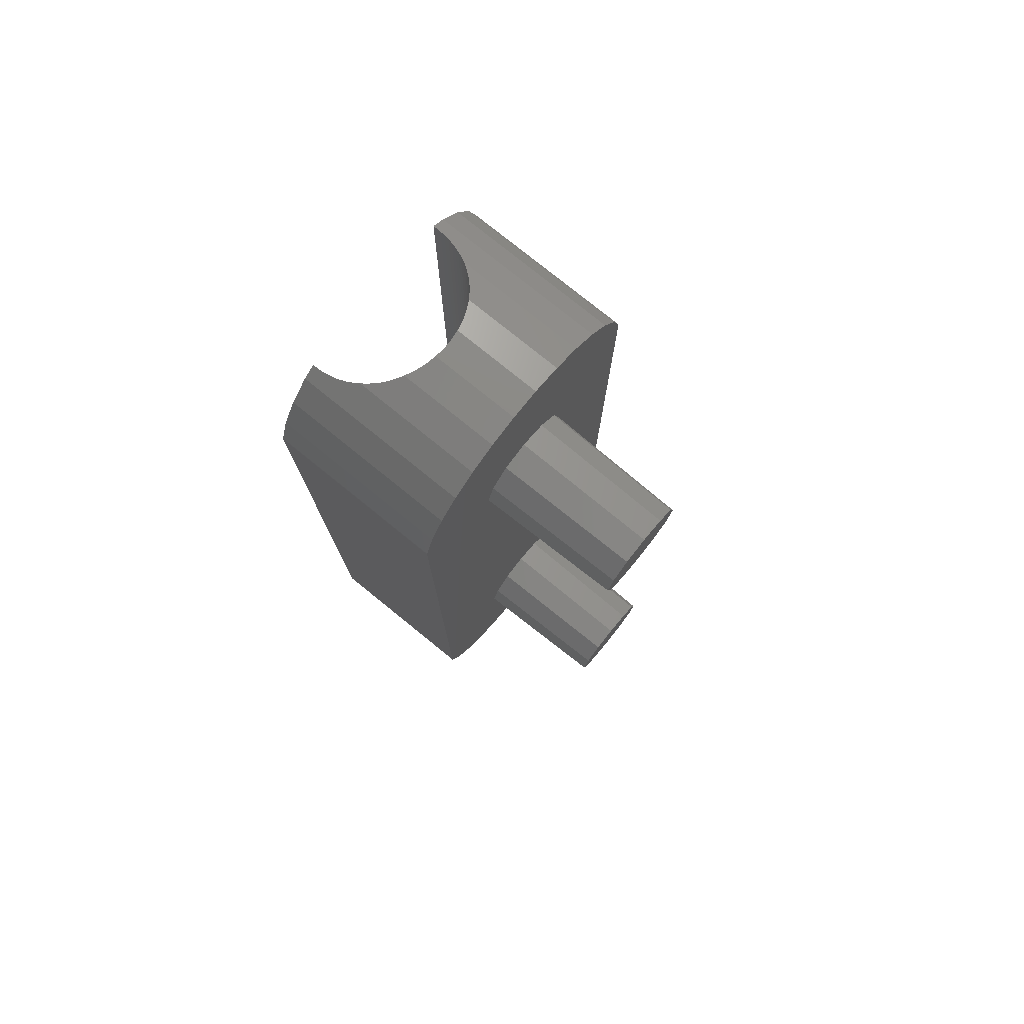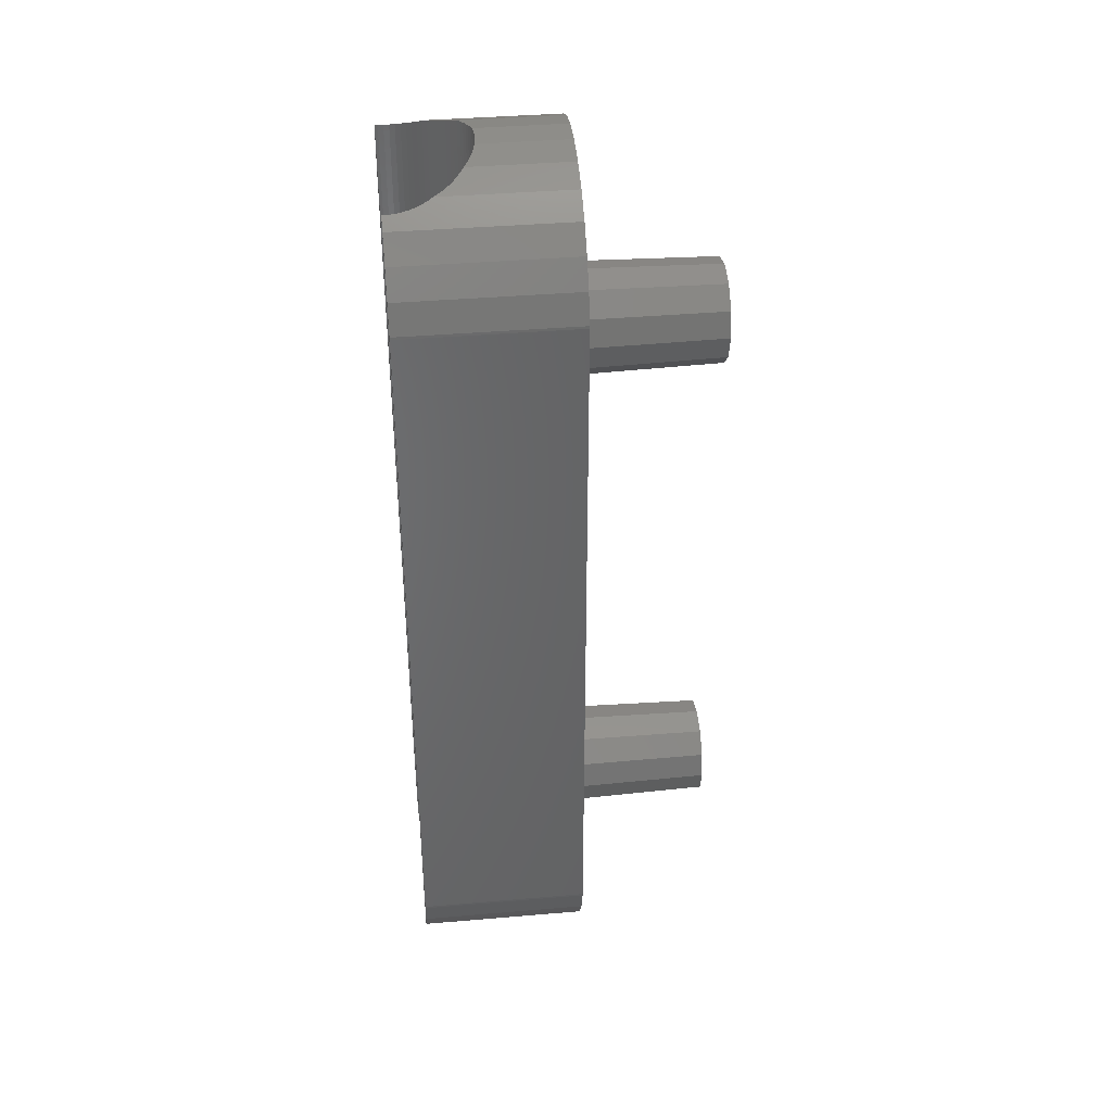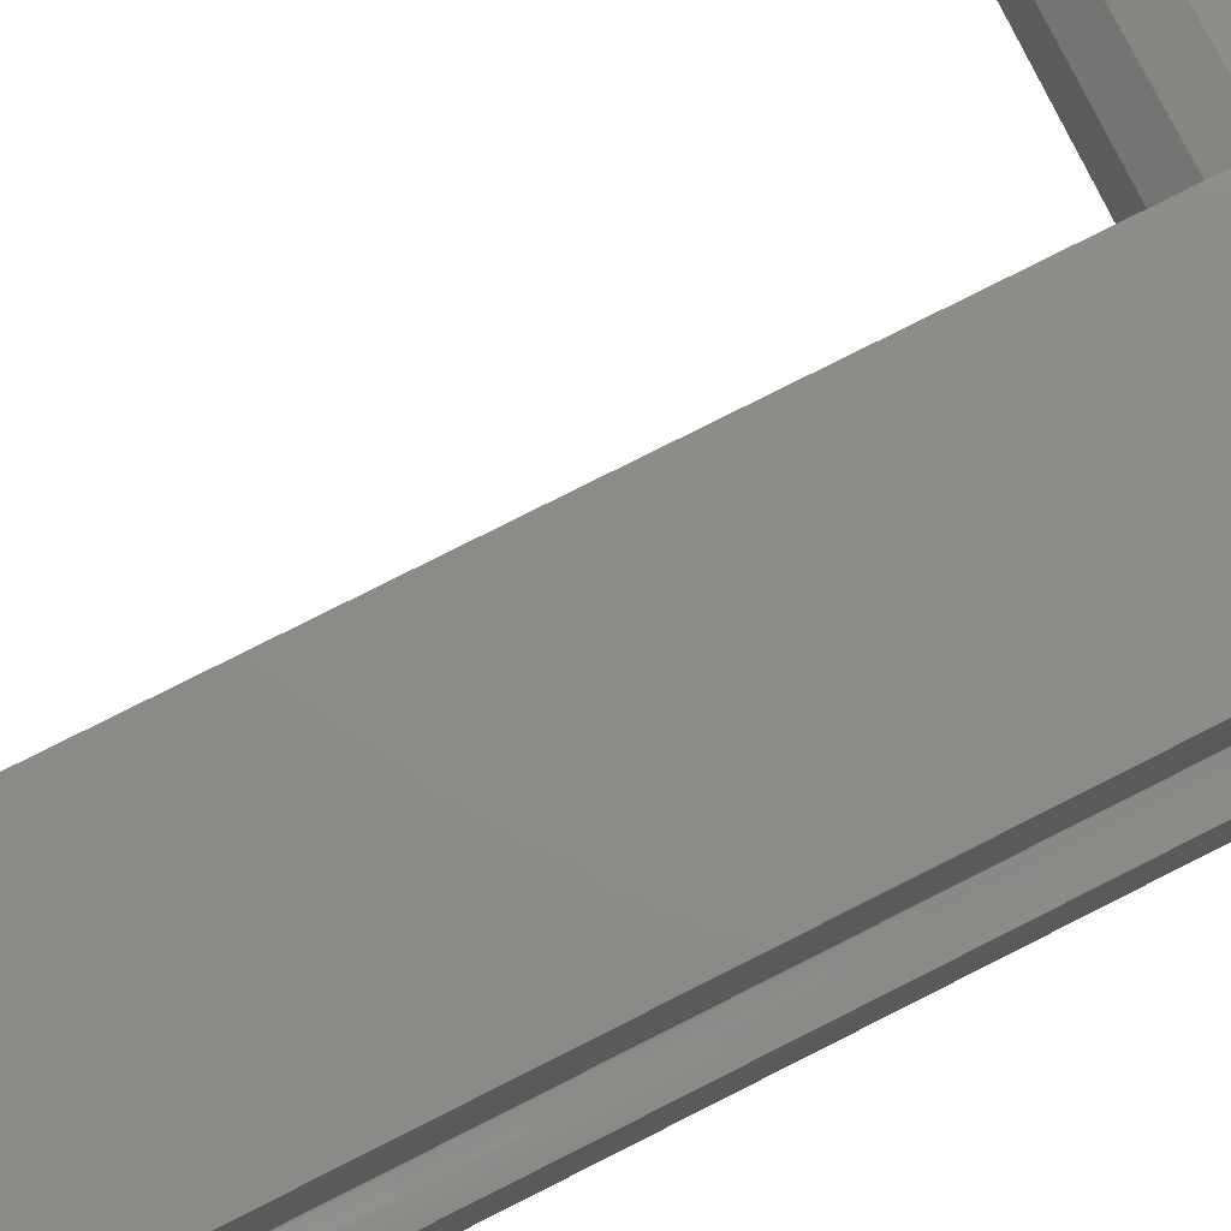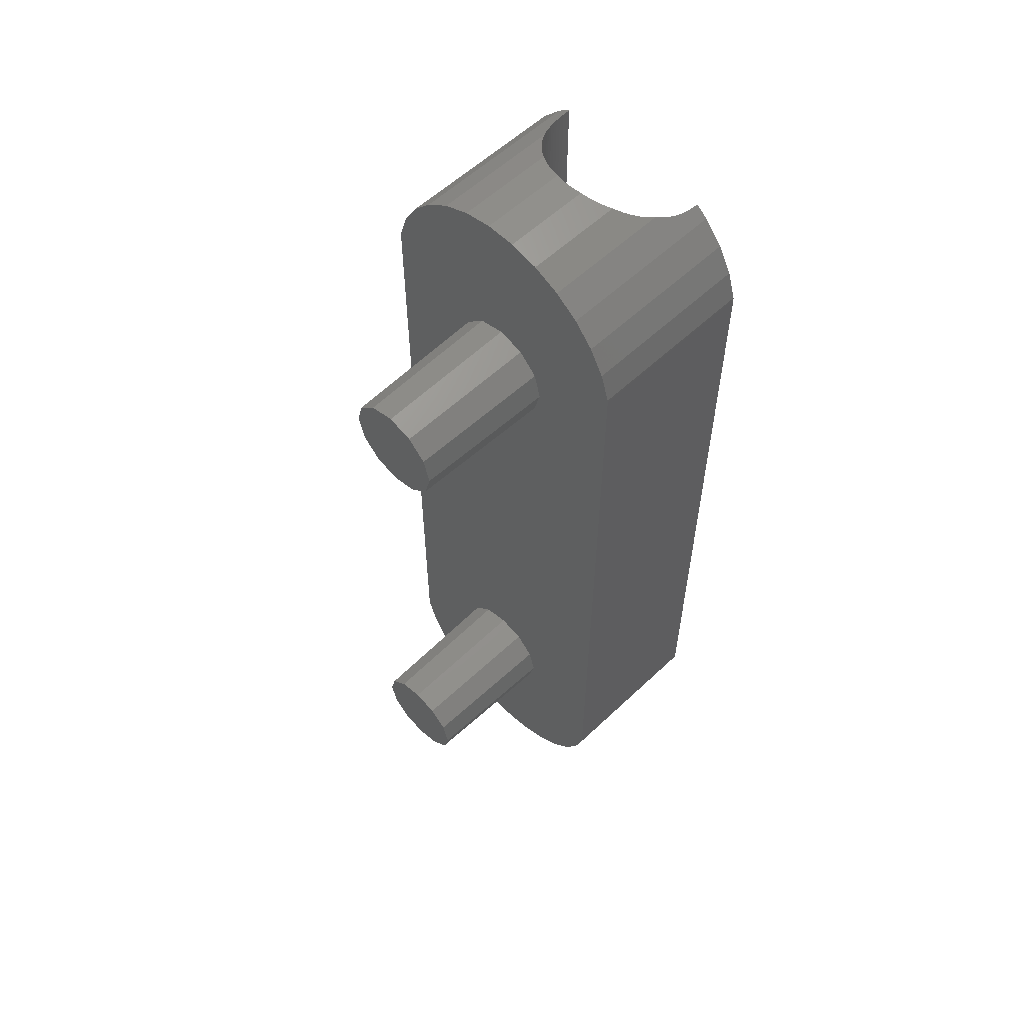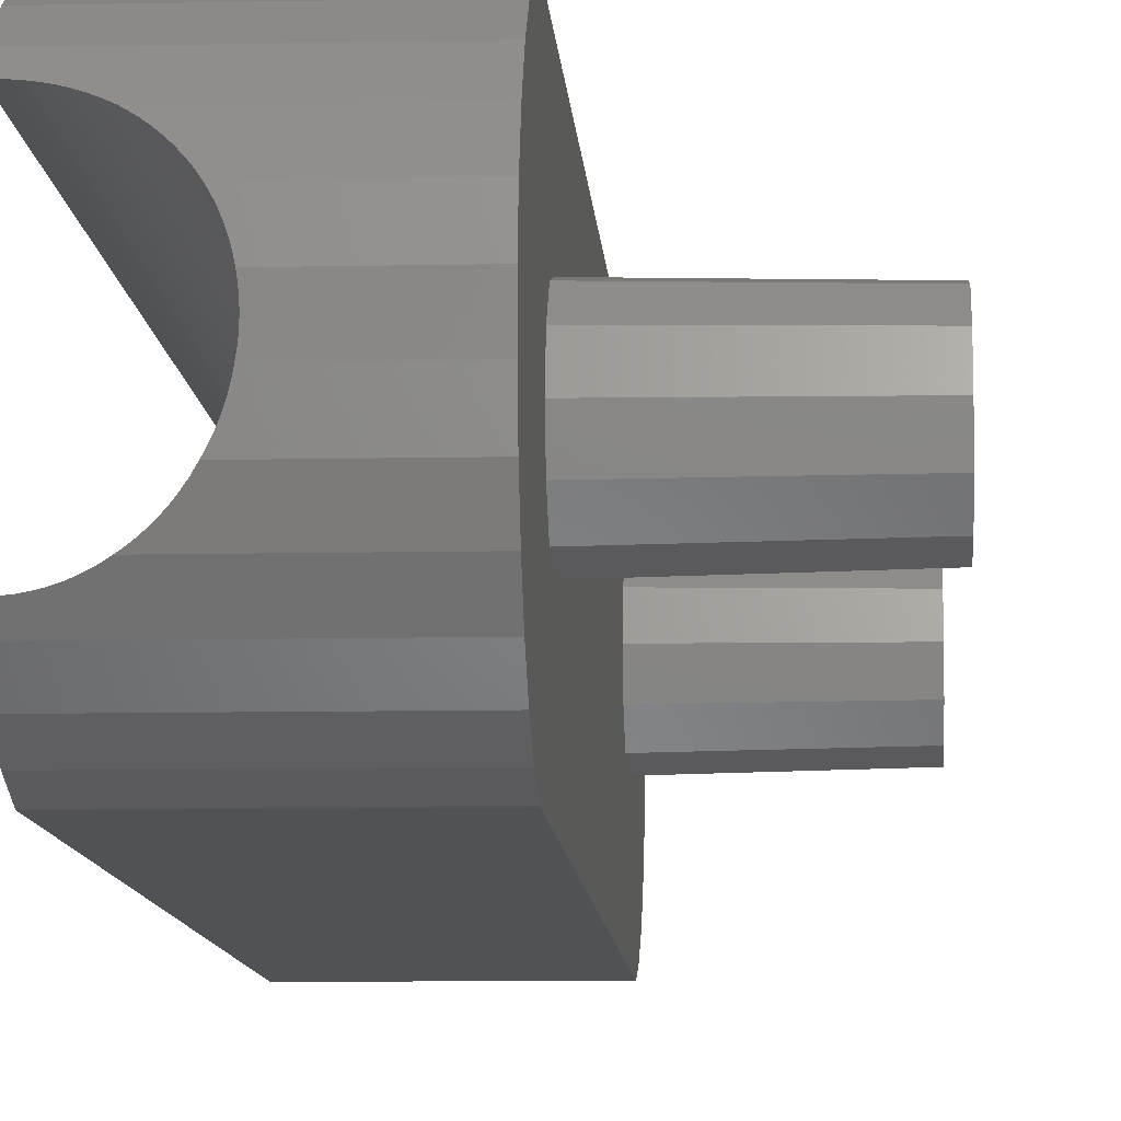
<metadata>
{"format":"stl","ext":"stl","renderer":"f3d","projection":"perspective","resolution":1024,"background":"white","views":[{"elev":77.8,"azim":-141.0,"up":"+Y"},{"elev":39.1,"azim":173.9,"up":"+Y"},{"elev":75.9,"azim":63.0,"up":"+Z"},{"elev":57.8,"azim":-44.3,"up":"+Y"},{"elev":-9.2,"azim":-176.7,"up":"+Z"}]}
</metadata>
<code>
# stl→obj: 238 verts, 472 faces
v 0 30.93 6.691
v 12 29.38 8.09
v 12 30.93 6.691
v 0 29.38 8.09
v 0 29.38 -8.09
v 12 30.93 -6.691
v 12 29.38 -8.09
v 0 30.93 -6.691
v 12 31.58 -5.8
v 12 27.57 -9.135
v 12 25.4 -9.8
v 12 25.58 -9.781
v 12 -25.4 -9.8
v 12 -31.58 -5.8
v 12 -27.57 -9.135
v 12 -25.58 -9.781
v 12 -29.38 -8.09
v 12 -30.93 -6.691
v 12 31.58 5.8
v 12 27.57 9.135
v 12 25.4 9.8
v 12 25.58 9.781
v 12 -25.4 9.8
v 12 -27.57 9.135
v 12 -25.58 9.781
v 12 -31.58 5.8
v 12 -29.38 8.09
v 12 -30.93 6.691
v 0 27.57 -9.135
v 0 25.4 -9.8
v 0 25.58 -9.781
v 11.8 31.58 -5.8
v 8.866 32.16 -5
v 9.006 32.1 -5.083
v 9.33 31.98 -5.248
v 9.665 31.87 -5.393
v 10.01 31.79 -5.516
v 10.36 31.71 -5.618
v 10.71 31.65 -5.697
v 11.07 31.61 -5.754
v 11.44 31.59 -5.789
v 0 32.16 -5
v 0 27.57 9.135
v 6.103 33.44 -1.087
v 0 33.45 -1.045
v 6.096 33.45 -1.045
v 6.182 33.36 -1.442
v 0 33.01 -3.09
v 6.284 33.29 -1.792
v 6.407 33.21 -2.135
v 6.552 33.14 -2.47
v 6.717 33.07 -2.794
v 6.892 33.01 -3.09
v 8.692 32.21 4.897
v 0 32.16 5
v 8.866 32.16 5
v 8.391 32.3 4.692
v 8.103 32.4 4.469
v 7.83 32.5 4.228
v 7.572 32.62 3.97
v 7.331 32.74 3.697
v 7.108 32.87 3.409
v 6.903 33 3.108
v 6.892 33.01 3.09
v 0 33.01 3.09
v 0 25.58 9.781
v 0 25.4 9.8
v 11.8 31.58 5.8
v 11.44 31.59 5.789
v 11.07 31.61 5.754
v 10.71 31.65 5.697
v 10.36 31.71 5.618
v 10.01 31.79 5.516
v 9.665 31.87 5.393
v 9.33 31.98 5.248
v 9.006 32.1 5.083
v 6.903 33 -3.108
v 7.108 32.87 -3.409
v 7.331 32.74 -3.697
v 7.572 32.62 -3.97
v 7.83 32.5 -4.228
v 8.103 32.4 -4.469
v 8.391 32.3 -4.692
v 8.692 32.21 -4.897
v 6.046 33.45 0.7269
v 0 33.45 1.045
v 6.096 33.45 1.045
v 6.011 33.45 0.3642
v 6 33.45 0
v 6.011 33.45 -0.3642
v 6.046 33.45 -0.7269
v 6.717 33.07 2.794
v 6.552 33.14 2.47
v 6.407 33.21 2.135
v 6.284 33.29 1.792
v 6.182 33.36 1.442
v 6.103 33.44 1.087
v 0 -29.38 8.09
v 0 -30.93 6.691
v 0 -27.57 -9.135
v 0 -25.58 -9.781
v 0 -30.93 -6.691
v 8.866 -32.16 -5
v 0 -32.16 -5
v 9.006 -32.1 -5.083
v 9.33 -31.98 -5.248
v 9.665 -31.87 -5.393
v 10.01 -31.79 -5.516
v 10.36 -31.71 -5.618
v 10.71 -31.65 -5.697
v 11.07 -31.61 -5.754
v 11.44 -31.59 -5.789
v 11.8 -31.58 -5.8
v 0 -29.38 -8.09
v 0 -25.4 -9.8
v 0 -32.16 5
v 8.692 -32.21 4.897
v 8.866 -32.16 5
v 8.391 -32.3 4.692
v 8.103 -32.4 4.469
v 7.83 -32.5 4.228
v 7.572 -32.62 3.97
v 7.331 -32.74 3.697
v 7.108 -32.87 3.409
v 6.903 -33 3.108
v 6.892 -33.01 3.09
v 0 -33.01 3.09
v 9.665 -31.87 5.393
v 11.44 -31.59 5.789
v 11.8 -31.58 5.8
v 11.07 -31.61 5.754
v 10.71 -31.65 5.697
v 10.36 -31.71 5.618
v 10.01 -31.79 5.516
v 9.33 -31.98 5.248
v 9.006 -32.1 5.083
v 6.892 -33.01 -3.09
v 0 -33.01 -3.09
v 6.903 -33 -3.108
v 7.108 -32.87 -3.409
v 7.331 -32.74 -3.697
v 7.572 -32.62 -3.97
v 7.83 -32.5 -4.228
v 8.103 -32.4 -4.469
v 8.391 -32.3 -4.692
v 8.692 -32.21 -4.897
v 0 -33.45 -1.045
v 6.103 -33.44 -1.087
v 6.096 -33.45 -1.045
v 6.182 -33.36 -1.442
v 6.284 -33.29 -1.792
v 6.407 -33.21 -2.135
v 6.552 -33.14 -2.47
v 6.717 -33.07 -2.794
v 0 -25.58 9.781
v 0 -27.57 9.135
v 6.717 -33.07 2.794
v 6.552 -33.14 2.47
v 6.407 -33.21 2.135
v 6.284 -33.29 1.792
v 6.182 -33.36 1.442
v 0 -33.45 1.045
v 6.103 -33.44 1.087
v 6.096 -33.45 1.045
v 0 -25.4 9.8
v 6.046 -33.45 0.7269
v 6.011 -33.45 0.3642
v 6 -33.45 0
v 6.011 -33.45 -0.3642
v 6.046 -33.45 -0.7269
v 0 23.71 0
v 0 23.35 -1.357
v 0 23.22 -1.857
v 0 23.35 1.357
v 0 23.22 1.857
v 0 21.86 -3.217
v 0 21.36 -3.351
v 0 20 -3.714
v 0 18.64 -3.351
v 0 18.14 -3.217
v 0 -16.42 -0.5
v 0 16.42 -0.5
v 0 16.78 -1.857
v 0 16.29 0
v 0 -16.78 -1.857
v 0 17.78 -2.851
v 0 -17.78 -2.851
v 0 -18.14 -3.217
v 0 -16.29 0
v 0 -18.64 -3.351
v 0 -23.35 -1.357
v 0 -23.22 -1.857
v 0 -21.86 -3.217
v 0 -21.36 -3.351
v 0 -20 -3.714
v 0 21.86 3.217
v 0 21.36 3.351
v 0 20 3.714
v 0 18.64 3.351
v 0 18.14 3.217
v 0 -16.42 0.5
v 0 16.42 0.5
v 0 16.78 1.857
v 0 -16.78 1.857
v 0 17.78 2.851
v 0 -17.78 2.851
v 0 -18.14 3.217
v 0 -18.64 3.351
v 0 -20 3.714
v 0 -23.35 1.357
v 0 -23.71 0
v 0 -21.36 3.351
v 0 -21.86 3.217
v 0 -23.22 1.857
v -10 20 3.5
v -10 21.75 3.031
v -10 16.97 -1.75
v -10 20 -3.5
v -10 21.75 -3.031
v -10 18.25 -3.031
v -10 18.25 3.031
v -10 16.97 1.75
v -10 23.5 0
v -10 23.03 1.75
v -10 23.03 -1.75
v -10 16.5 0
v -10 -16.97 -1.75
v -10 -16.97 1.75
v -10 -16.5 0
v -10 -18.25 -3.031
v -10 -18.25 3.031
v -10 -20 -3.5
v -10 -20 3.5
v -10 -21.75 -3.031
v -10 -21.75 3.031
v -10 -23.03 -1.75
v -10 -23.03 1.75
v -10 -23.5 0
f 1 2 3
f 2 1 4
f 5 6 7
f 6 5 8
f 9 7 6
f 9 10 7
f 11 10 9
f 10 11 12
f 9 13 11
f 14 13 9
f 15 13 14
f 13 15 16
f 15 14 17
f 17 14 18
f 2 19 3
f 20 19 2
f 21 20 22
f 20 21 19
f 23 19 21
f 24 23 25
f 23 24 26
f 26 24 27
f 26 27 28
f 23 26 19
f 29 7 10
f 7 29 5
f 30 12 11
f 12 30 31
f 9 6 32
f 8 33 34
f 8 34 35
f 8 35 36
f 6 36 37
f 6 37 38
f 6 38 39
f 6 39 40
f 6 40 41
f 6 41 32
f 36 6 8
f 33 8 42
f 31 10 12
f 10 31 29
f 4 20 2
f 20 4 43
f 44 45 46
f 47 45 44
f 48 47 49
f 48 49 50
f 48 50 51
f 48 51 52
f 48 52 53
f 47 48 45
f 54 55 56
f 57 55 54
f 58 55 57
f 59 55 58
f 60 55 59
f 61 55 60
f 62 55 61
f 63 55 62
f 64 55 63
f 55 64 65
f 66 21 22
f 21 66 67
f 68 3 19
f 69 3 68
f 70 3 69
f 71 3 70
f 72 3 71
f 73 3 72
f 74 3 73
f 3 74 1
f 75 1 74
f 76 1 75
f 56 1 76
f 1 56 55
f 42 53 77
f 42 77 78
f 42 78 79
f 42 79 80
f 42 80 81
f 42 81 82
f 42 82 83
f 42 83 84
f 42 84 33
f 53 42 48
f 85 86 87
f 88 86 85
f 89 86 88
f 45 89 90
f 45 90 91
f 45 91 46
f 89 45 86
f 92 65 64
f 93 65 92
f 94 65 93
f 95 65 94
f 96 65 95
f 86 96 97
f 86 97 87
f 96 86 65
f 43 22 20
f 22 43 66
f 98 28 27
f 28 98 99
f 100 16 15
f 16 100 101
f 102 103 104
f 103 102 105
f 105 102 106
f 106 102 107
f 18 107 102
f 107 18 108
f 108 18 109
f 109 18 110
f 110 18 111
f 111 18 112
f 112 18 113
f 113 18 14
f 102 17 18
f 17 102 114
f 101 13 16
f 13 101 115
f 116 117 118
f 116 119 117
f 116 120 119
f 116 121 120
f 116 122 121
f 116 123 122
f 116 124 123
f 116 125 124
f 126 116 127
f 116 126 125
f 128 28 99
f 28 129 130
f 28 131 129
f 28 132 131
f 28 133 132
f 28 134 133
f 28 128 134
f 99 135 128
f 99 136 135
f 118 99 116
f 99 118 136
f 28 130 26
f 104 137 138
f 137 104 139
f 139 104 140
f 140 104 141
f 141 104 142
f 142 104 143
f 143 104 144
f 144 104 145
f 145 104 146
f 146 104 103
f 147 148 149
f 147 150 148
f 138 150 147
f 150 138 151
f 151 138 152
f 152 138 153
f 153 138 154
f 154 138 137
f 155 24 25
f 24 155 156
f 127 157 126
f 127 158 157
f 127 159 158
f 127 160 159
f 127 161 160
f 162 161 127
f 161 162 163
f 163 162 164
f 165 25 23
f 25 165 155
f 156 27 24
f 27 156 98
f 114 15 17
f 15 114 100
f 162 166 164
f 162 167 166
f 162 168 167
f 147 168 162
f 168 147 169
f 169 147 170
f 170 147 149
f 130 19 26
f 19 130 68
f 32 14 9
f 14 32 113
f 37 109 38
f 109 37 108
f 169 91 90
f 91 169 170
f 167 89 88
f 89 167 168
f 120 57 119
f 57 120 58
f 50 153 51
f 153 50 152
f 49 152 50
f 152 49 151
f 124 63 62
f 63 124 125
f 52 77 53
f 52 139 77
f 154 139 52
f 139 154 137
f 117 136 118
f 136 117 76
f 54 76 117
f 76 54 56
f 119 54 117
f 54 119 57
f 39 111 40
f 111 39 110
f 134 72 133
f 72 134 73
f 79 142 80
f 142 79 141
f 77 140 78
f 140 77 139
f 41 113 32
f 113 41 112
f 121 60 59
f 60 121 122
f 158 94 93
f 94 158 159
f 129 68 130
f 68 129 69
f 47 151 49
f 151 47 150
f 135 74 128
f 74 135 75
f 82 145 83
f 145 82 144
f 133 71 132
f 71 133 72
f 121 58 120
f 58 121 59
f 157 93 92
f 93 157 158
f 78 141 79
f 141 78 140
f 136 75 135
f 75 136 76
f 131 69 129
f 69 131 70
f 63 92 64
f 125 92 63
f 157 125 126
f 125 157 92
f 166 88 85
f 88 166 167
f 97 85 87
f 163 85 97
f 166 163 164
f 163 166 85
f 81 144 82
f 144 81 143
f 123 62 61
f 62 123 124
f 44 150 47
f 150 44 148
f 159 95 94
f 95 159 160
f 132 70 131
f 70 132 71
f 83 146 84
f 146 83 145
f 128 73 134
f 73 128 74
f 35 107 36
f 107 35 106
f 80 143 81
f 143 80 142
f 168 90 89
f 90 168 169
f 40 112 41
f 112 40 111
f 36 108 37
f 108 36 107
f 91 44 46
f 91 148 44
f 170 148 91
f 148 170 149
f 51 154 52
f 154 51 153
f 34 106 35
f 106 34 105
f 160 96 95
f 96 160 161
f 161 97 96
f 97 161 163
f 38 110 39
f 110 38 109
f 84 34 33
f 34 84 105
f 146 105 84
f 105 146 103
f 122 61 60
f 61 122 123
f 171 45 48
f 45 171 86
f 172 48 42
f 86 171 65
f 173 42 8
f 174 65 171
f 173 8 5
f 65 174 55
f 173 5 29
f 175 55 174
f 176 29 31
f 55 175 1
f 176 31 30
f 1 175 4
f 4 175 43
f 48 172 171
f 42 173 172
f 29 176 173
f 30 177 176
f 30 178 177
f 30 179 178
f 30 180 179
f 181 182 183
f 182 181 184
f 185 183 186
f 187 186 180
f 188 180 30
f 184 181 189
f 183 185 181
f 186 187 185
f 180 188 187
f 115 188 30
f 188 115 190
f 104 191 192
f 100 193 101
f 101 193 115
f 194 115 193
f 195 115 194
f 190 115 195
f 196 43 175
f 43 196 66
f 66 196 67
f 197 67 196
f 198 67 197
f 199 67 198
f 200 67 199
f 201 202 184
f 201 184 189
f 202 201 203
f 204 203 201
f 203 204 205
f 206 205 204
f 205 206 200
f 207 200 206
f 200 207 67
f 165 207 208
f 165 208 209
f 127 210 211
f 207 165 67
f 212 165 209
f 213 165 212
f 156 213 214
f 210 116 214
f 193 100 192
f 114 192 100
f 102 192 114
f 213 156 155
f 213 155 165
f 104 192 102
f 214 98 156
f 138 191 104
f 214 99 98
f 191 138 211
f 214 116 99
f 147 211 138
f 210 127 116
f 162 211 147
f 211 162 127
f 67 23 21
f 23 67 165
f 115 11 13
f 11 115 30
f 198 215 199
f 216 197 196
f 197 216 215
f 183 217 186
f 178 218 177
f 219 177 218
f 177 219 176
f 220 179 180
f 179 220 218
f 221 205 200
f 205 221 222
f 205 222 203
f 179 218 178
f 220 186 217
f 186 220 180
f 182 217 183
f 221 199 215
f 199 221 200
f 197 215 198
f 172 223 171
f 174 224 175
f 224 174 223
f 172 225 223
f 225 172 173
f 203 222 202
f 173 219 225
f 219 173 176
f 171 223 174
f 175 216 196
f 216 175 224
f 226 182 184
f 182 226 217
f 226 202 222
f 202 226 184
f 225 224 223
f 219 224 225
f 219 216 224
f 218 216 219
f 218 215 216
f 220 215 218
f 220 221 215
f 217 221 220
f 217 222 221
f 222 217 226
f 227 228 229
f 230 228 227
f 230 231 228
f 232 231 230
f 232 233 231
f 234 233 232
f 234 235 233
f 236 235 234
f 236 237 235
f 237 236 238
f 211 238 191
f 195 232 190
f 230 190 232
f 190 230 188
f 234 194 193
f 194 234 232
f 237 210 214
f 210 237 238
f 210 238 211
f 194 232 195
f 235 212 233
f 212 235 213
f 236 191 238
f 191 236 192
f 185 227 181
f 204 228 206
f 234 192 236
f 192 234 193
f 208 233 209
f 229 201 189
f 201 229 228
f 201 228 204
f 231 208 207
f 208 231 233
f 235 214 213
f 214 235 237
f 209 233 212
f 231 206 228
f 206 231 207
f 187 227 185
f 230 187 188
f 187 230 227
f 181 229 189
f 229 181 227

</code>
